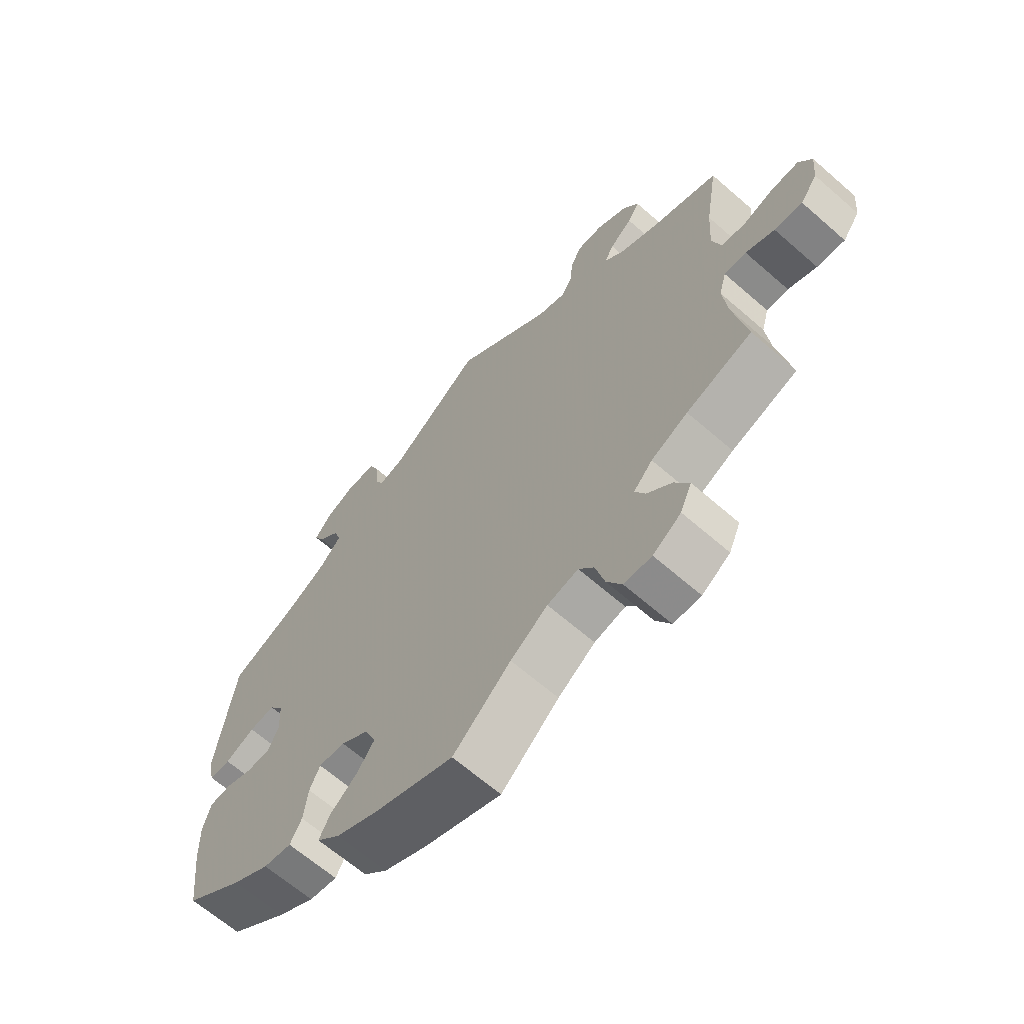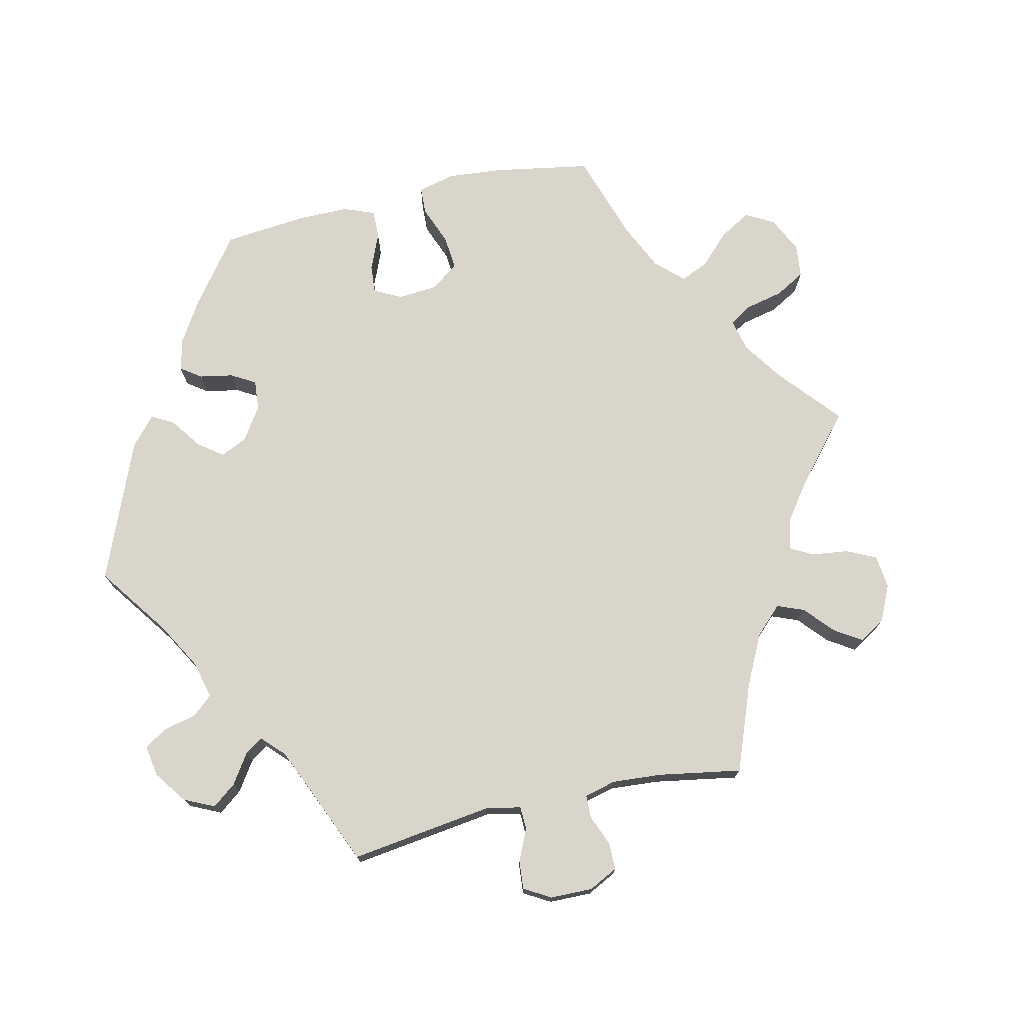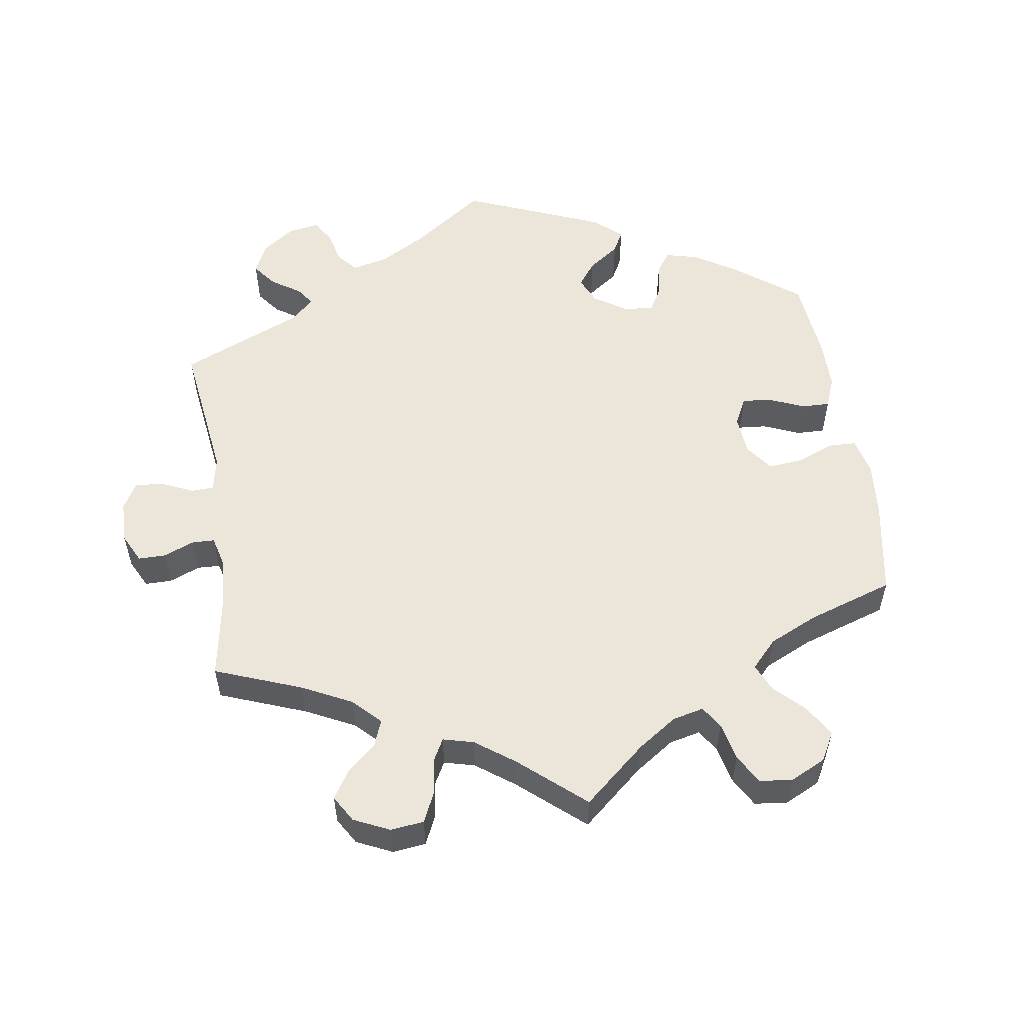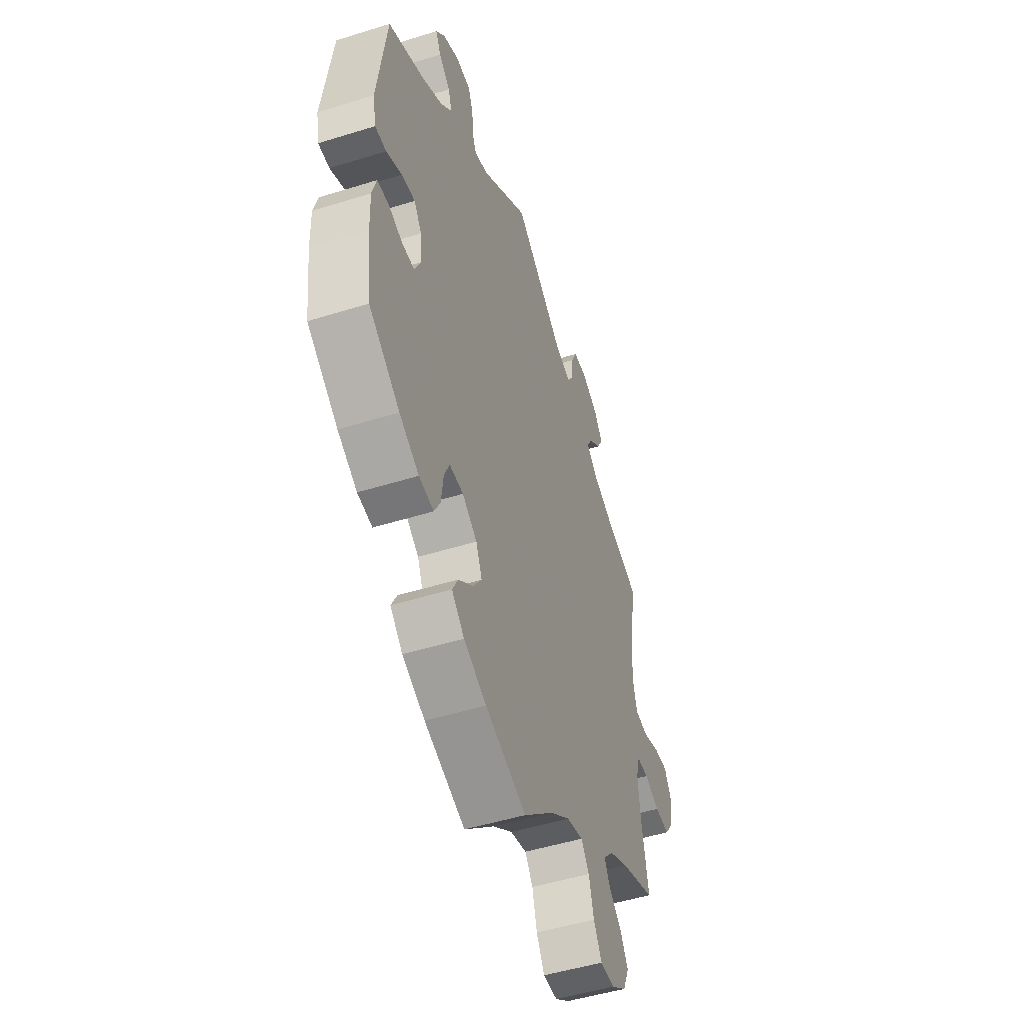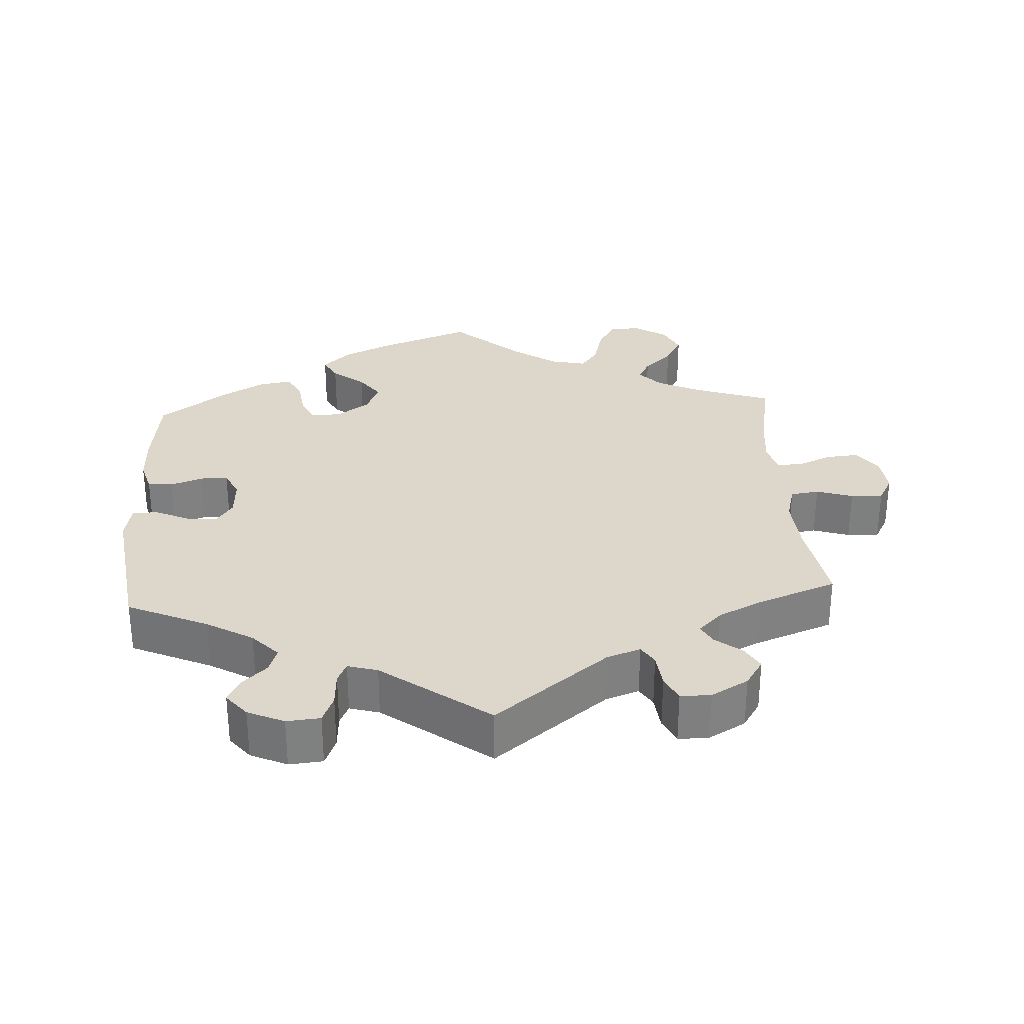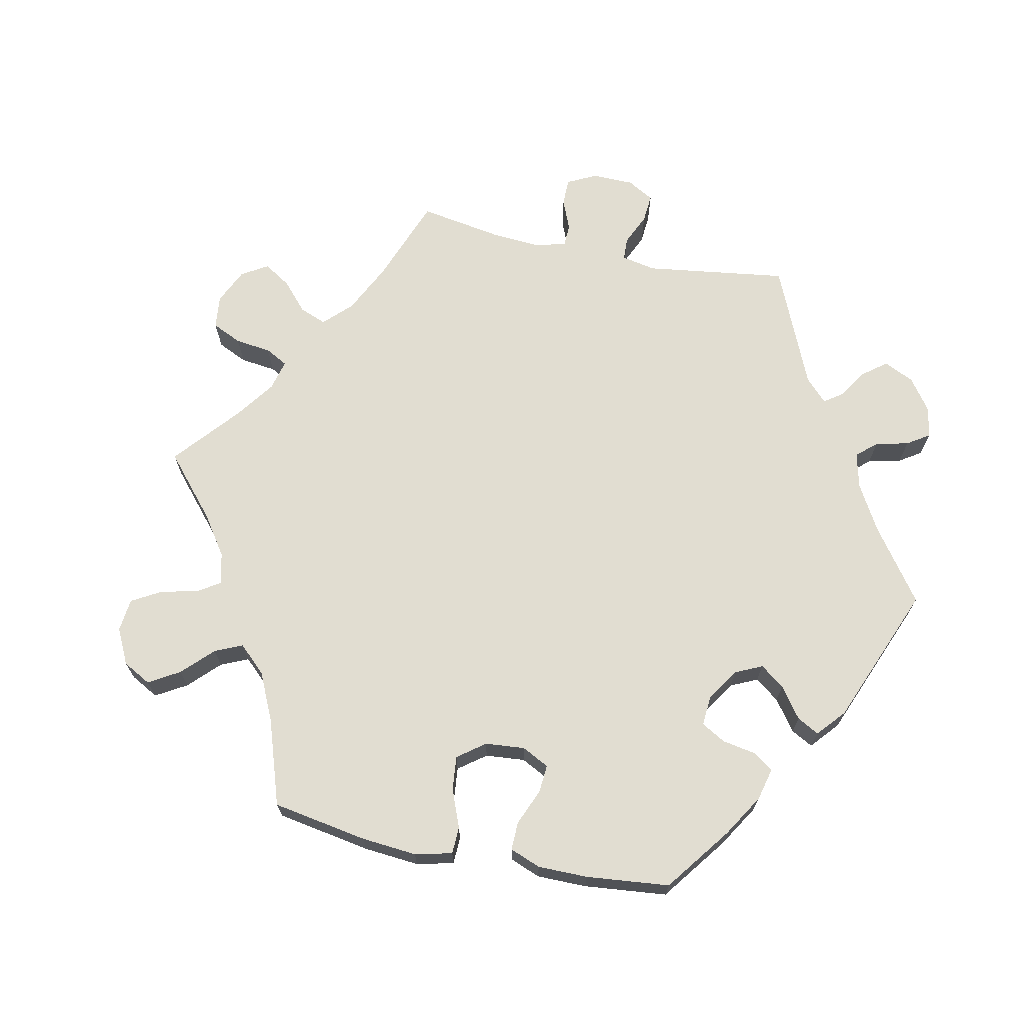
<metadata>
{"format":"obj","ext":"obj","renderer":"f3d","projection":"perspective","resolution":1024,"background":"white","views":[{"elev":-65.0,"azim":48.7,"up":"+Z"},{"elev":74.2,"azim":17.2,"up":"+Y"},{"elev":55.1,"azim":111.4,"up":"+Y"},{"elev":-49.1,"azim":-70.9,"up":"+Z"},{"elev":30.5,"azim":-3.5,"up":"+Y"},{"elev":68.8,"azim":-138.3,"up":"+Y"}]}
</metadata>
<code>
v 0.393 0.07 -0.327
v 0.333 0.07 -0.356
v 0.302 0.07 -0.389
v 0.319 0.07 -0.422
v 0.359 0.07 -0.459
v 0.383 0.07 -0.5
v 0.364 0.07 -0.543
v 0.318 0.07 -0.574
v 0.273 0.07 -0.573
v 0.248 0.07 -0.529
v 0.233 0.07 -0.472
v 0.208 0.07 -0.438
v 0.157 0.07 -0.45
v 0.096 0.07 -0.493
v 0.001 0.07 -0.578
v -0.127 0.07 -0.531
v -0.198 0.07 -0.498
v -0.237 0.07 -0.461
v -0.219 0.07 -0.427
v -0.174 0.07 -0.391
v -0.146 0.07 -0.352
v -0.165 0.07 -0.308
v -0.211 0.07 -0.276
v -0.254 0.07 -0.274
v -0.271 0.07 -0.31
v -0.278 0.07 -0.365
v -0.297 0.07 -0.4
v -0.343 0.07 -0.393
v -0.404 0.07 -0.358
v -0.5 0.07 -0.289
v -0.514 0.07 -0.174
v -0.516 0.07 -0.105
v -0.503 0.07 -0.06
v -0.468 0.07 -0.057
v -0.423 0.07 -0.073
v -0.384 0.07 -0.073
v -0.366 0.07 -0.035
v -0.369 0.07 0.02
v -0.393 0.07 0.054
v -0.435 0.07 0.049
v -0.484 0.07 0.027
v -0.519 0.07 0.028
v -0.529 0.07 0.079
v -0.5 0.07 0.289
v -0.387 0.07 0.34
v -0.322 0.07 0.378
v -0.286 0.07 0.416
v -0.298 0.07 0.451
v -0.333 0.07 0.484
v -0.35 0.07 0.517
v -0.322 0.07 0.551
v -0.271 0.07 0.574
v -0.224 0.07 0.57
v -0.208 0.07 0.531
v -0.205 0.07 0.482
v -0.192 0.07 0.454
v -0.15 0.07 0.466
v 0 0.07 0.578
v 0.16 0.07 0.454
v 0.207 0.07 0.438
v 0.224 0.07 0.465
v 0.229 0.07 0.514
v 0.246 0.07 0.55
v 0.289 0.07 0.55
v 0.341 0.07 0.521
v 0.366 0.07 0.483
v 0.347 0.07 0.45
v 0.31 0.07 0.421
v 0.295 0.07 0.393
v 0.328 0.07 0.361
v 0.39 0.07 0.331
v 0.501 0.07 0.29
v 0.48 0.07 0.161
v 0.475 0.07 0.083
v 0.489 0.07 0.032
v 0.529 0.07 0.026
v 0.58 0.07 0.043
v 0.625 0.07 0.045
v 0.646 0.07 0.007
v 0.641 0.07 -0.048
v 0.613 0.07 -0.086
v 0.567 0.07 -0.082
v 0.52 0.07 -0.062
v 0.484 0.07 -0.061
v 0.472 0.07 -0.104
v 0.479 0.07 -0.171
v 0.501 0.07 -0.289
v 0.393 0 -0.327
v 0.333 0 -0.356
v 0.302 0 -0.389
v 0.319 0 -0.422
v 0.359 0 -0.459
v 0.383 0 -0.5
v 0.364 0 -0.543
v 0.318 0 -0.574
v 0.273 0 -0.573
v 0.248 0 -0.529
v 0.233 0 -0.472
v 0.208 0 -0.438
v 0.157 0 -0.45
v 0.096 0 -0.493
v 0.001 0 -0.578
v -0.127 0 -0.531
v -0.198 0 -0.498
v -0.237 0 -0.461
v -0.219 0 -0.427
v -0.174 0 -0.391
v -0.146 0 -0.352
v -0.165 0 -0.308
v -0.211 0 -0.276
v -0.254 0 -0.274
v -0.271 0 -0.31
v -0.278 0 -0.365
v -0.297 0 -0.4
v -0.343 0 -0.393
v -0.404 0 -0.358
v -0.5 0 -0.289
v -0.514 0 -0.174
v -0.516 0 -0.105
v -0.503 0 -0.06
v -0.468 0 -0.057
v -0.423 0 -0.073
v -0.384 0 -0.073
v -0.366 0 -0.035
v -0.369 0 0.02
v -0.393 0 0.054
v -0.435 0 0.049
v -0.484 0 0.027
v -0.519 0 0.028
v -0.529 0 0.079
v -0.5 0 0.289
v -0.387 0 0.34
v -0.322 0 0.378
v -0.286 0 0.416
v -0.298 0 0.451
v -0.333 0 0.484
v -0.35 0 0.517
v -0.322 0 0.551
v -0.271 0 0.574
v -0.224 0 0.57
v -0.208 0 0.531
v -0.205 0 0.482
v -0.192 0 0.454
v -0.15 0 0.466
v 0 0 0.578
v 0.16 0 0.454
v 0.207 0 0.438
v 0.224 0 0.465
v 0.229 0 0.514
v 0.246 0 0.55
v 0.289 0 0.55
v 0.341 0 0.521
v 0.366 0 0.483
v 0.347 0 0.45
v 0.31 0 0.421
v 0.295 0 0.393
v 0.328 0 0.361
v 0.39 0 0.331
v 0.501 0 0.29
v 0.48 0 0.161
v 0.475 0 0.083
v 0.489 0 0.032
v 0.529 0 0.026
v 0.58 0 0.043
v 0.625 0 0.045
v 0.646 0 0.007
v 0.641 0 -0.048
v 0.613 0 -0.086
v 0.567 0 -0.082
v 0.52 0 -0.062
v 0.484 0 -0.061
v 0.472 0 -0.104
v 0.479 0 -0.171
v 0.501 0 -0.289
f 86 87 1
f 85 86 1 2
f 84 85 2 3
f 80 81 82 83
f 80 83 84
f 79 80 84
f 76 77 78 79
f 75 76 79 84
f 74 75 84 3
f 71 72 73
f 70 71 73 74
f 69 70 74 3
f 65 66 67 68
f 65 68 69
f 64 65 69
f 61 62 63 64
f 60 61 64 69
f 59 60 69 3
f 57 58 59 3
f 52 53 54 55
f 52 55 56
f 51 52 56
f 48 49 50 51
f 47 48 51 56
f 46 47 56 57
f 42 43 44 45
f 40 41 42 45
f 39 40 45 46
f 38 39 46 57
f 32 33 34 35
f 32 35 36
f 31 32 36
f 30 31 36
f 29 30 36
f 28 29 36 37
f 25 26 27 28
f 24 25 28 37
f 17 18 19 20
f 17 20 21
f 14 15 16 17
f 13 14 17 21
f 12 13 21 22
f 8 9 10 11
f 8 11 12
f 7 8 12
f 4 5 6 7
f 4 7 12
f 23 24 37 38
f 22 23 38 57
f 12 22 57
f 3 4 12 57
f 88 174 173
f 89 88 173 172
f 90 89 172 171
f 170 169 168 167
f 171 170 167
f 171 167 166
f 166 165 164 163
f 171 166 163 162
f 90 171 162 161
f 160 159 158
f 161 160 158 157
f 90 161 157 156
f 155 154 153 152
f 156 155 152
f 156 152 151
f 151 150 149 148
f 156 151 148 147
f 90 156 147 146
f 90 146 145 144
f 142 141 140 139
f 143 142 139
f 143 139 138
f 138 137 136 135
f 143 138 135 134
f 144 143 134 133
f 132 131 130 129
f 132 129 128 127
f 133 132 127 126
f 144 133 126 125
f 122 121 120 119
f 123 122 119
f 123 119 118
f 123 118 117
f 123 117 116
f 124 123 116 115
f 115 114 113 112
f 124 115 112 111
f 107 106 105 104
f 108 107 104
f 104 103 102 101
f 108 104 101 100
f 109 108 100 99
f 98 97 96 95
f 99 98 95
f 99 95 94
f 94 93 92 91
f 99 94 91
f 125 124 111 110
f 144 125 110 109
f 144 109 99
f 144 99 91 90
f 1 88 89 2
f 2 89 90 3
f 3 90 91 4
f 4 91 92 5
f 5 92 93 6
f 6 93 94 7
f 7 94 95 8
f 8 95 96 9
f 9 96 97 10
f 10 97 98 11
f 11 98 99 12
f 12 99 100 13
f 13 100 101 14
f 14 101 102 15
f 15 102 103 16
f 16 103 104 17
f 17 104 105 18
f 18 105 106 19
f 19 106 107 20
f 20 107 108 21
f 21 108 109 22
f 22 109 110 23
f 23 110 111 24
f 24 111 112 25
f 25 112 113 26
f 26 113 114 27
f 27 114 115 28
f 28 115 116 29
f 29 116 117 30
f 30 117 118 31
f 31 118 119 32
f 32 119 120 33
f 33 120 121 34
f 34 121 122 35
f 35 122 123 36
f 36 123 124 37
f 37 124 125 38
f 38 125 126 39
f 39 126 127 40
f 40 127 128 41
f 41 128 129 42
f 42 129 130 43
f 43 130 131 44
f 44 131 132 45
f 45 132 133 46
f 46 133 134 47
f 47 134 135 48
f 48 135 136 49
f 49 136 137 50
f 50 137 138 51
f 51 138 139 52
f 52 139 140 53
f 53 140 141 54
f 54 141 142 55
f 55 142 143 56
f 56 143 144 57
f 57 144 145 58
f 58 145 146 59
f 59 146 147 60
f 60 147 148 61
f 61 148 149 62
f 62 149 150 63
f 63 150 151 64
f 64 151 152 65
f 65 152 153 66
f 66 153 154 67
f 67 154 155 68
f 68 155 156 69
f 69 156 157 70
f 70 157 158 71
f 71 158 159 72
f 72 159 160 73
f 73 160 161 74
f 74 161 162 75
f 75 162 163 76
f 76 163 164 77
f 77 164 165 78
f 78 165 166 79
f 79 166 167 80
f 80 167 168 81
f 81 168 169 82
f 82 169 170 83
f 83 170 171 84
f 84 171 172 85
f 85 172 173 86
f 86 173 174 87
f 87 174 88 1

</code>
